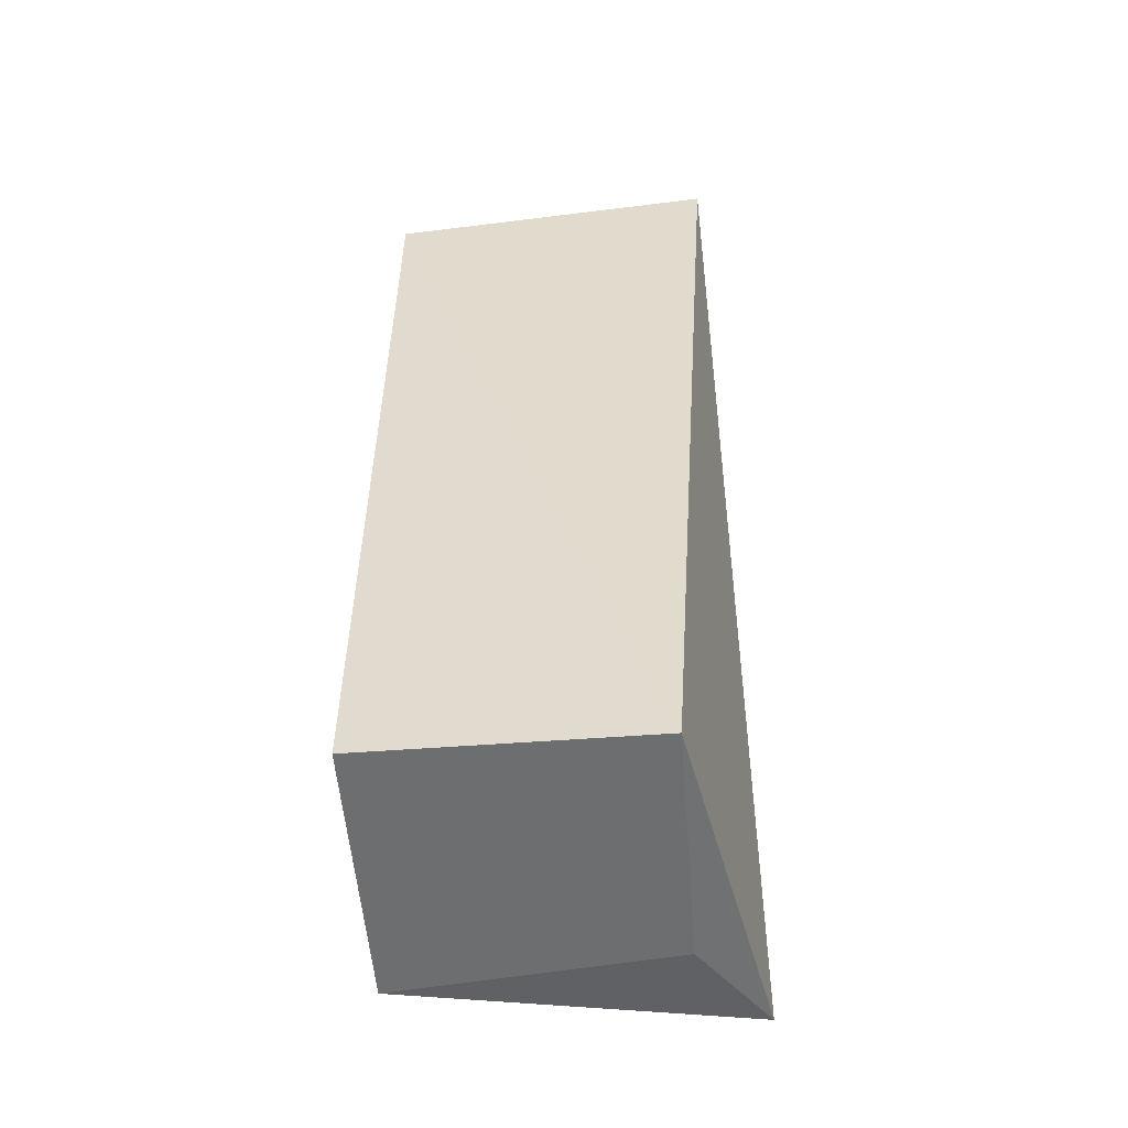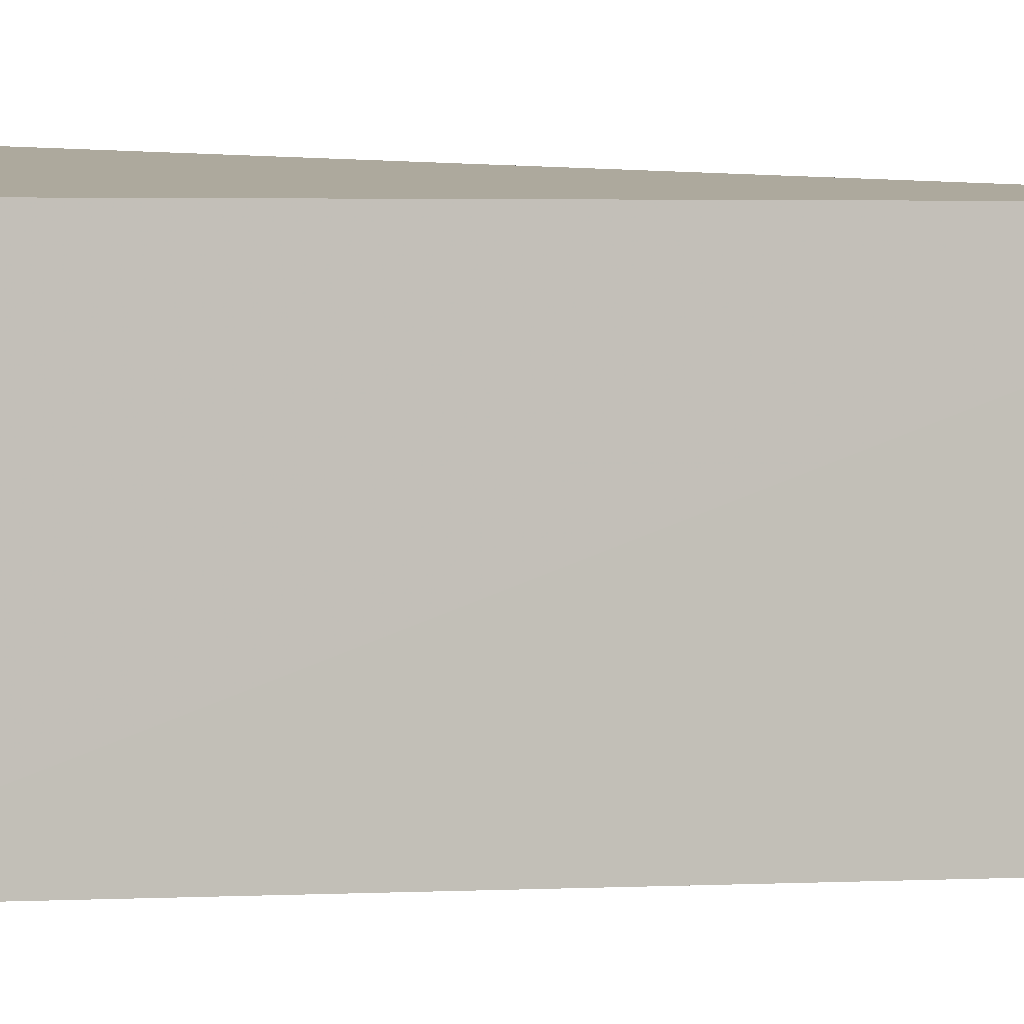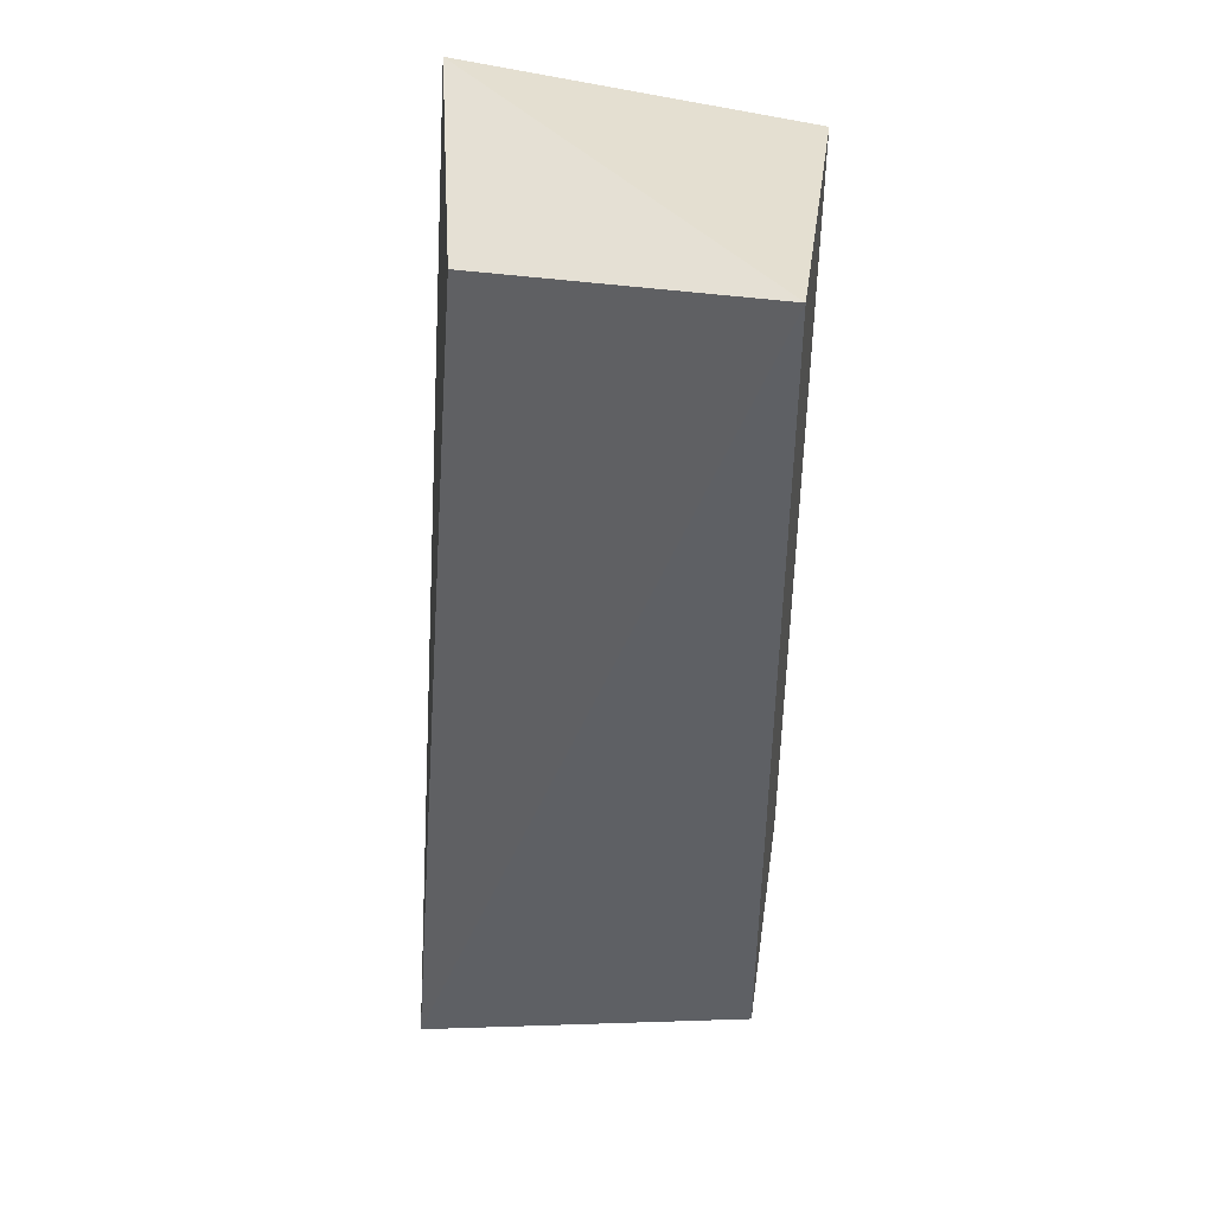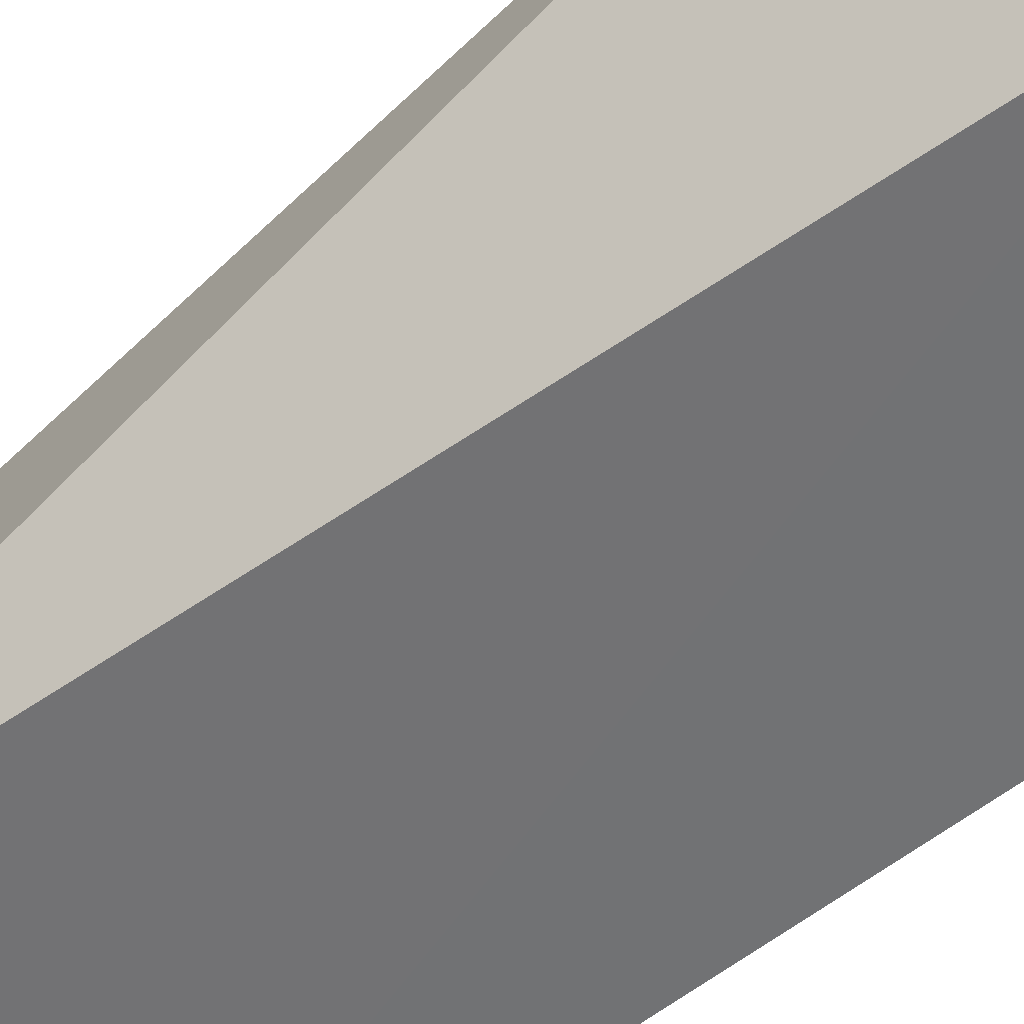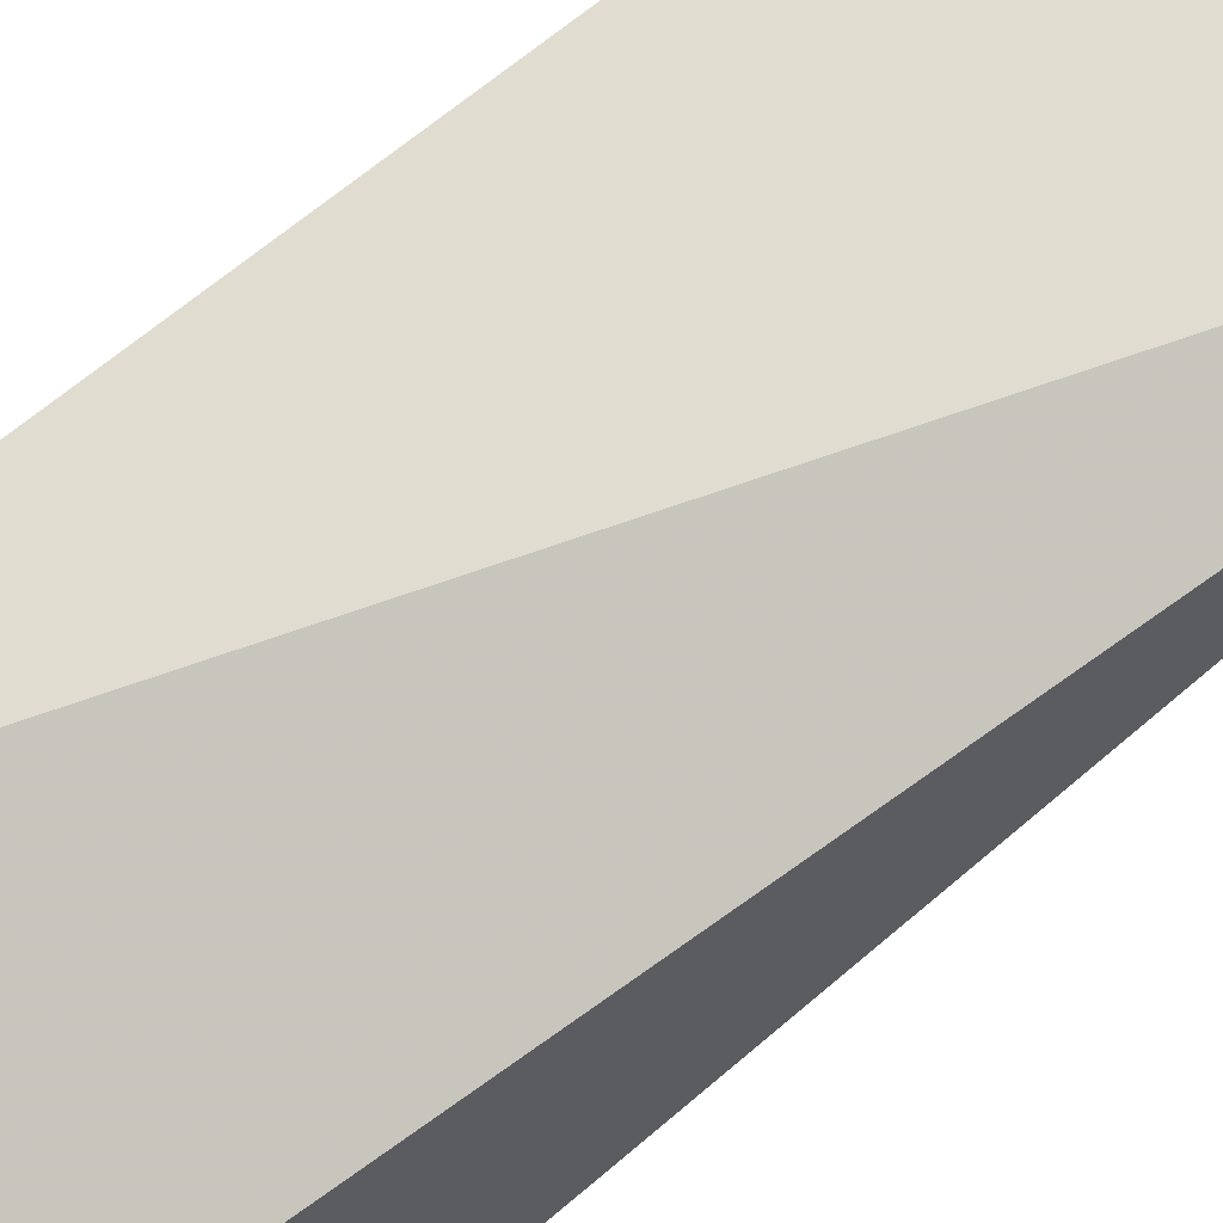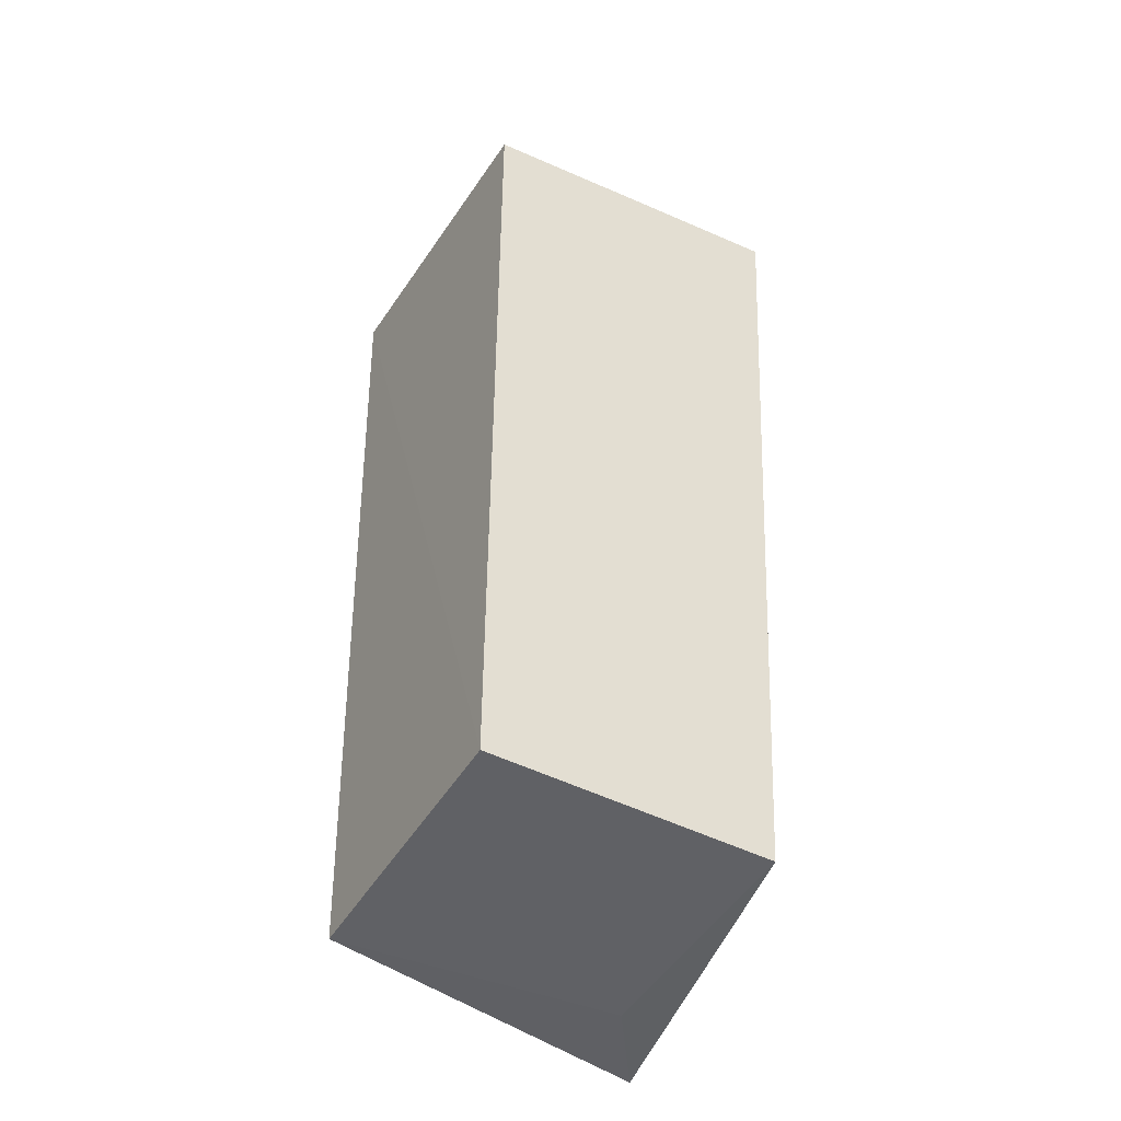
<metadata>
{"format":"obj","ext":"obj","renderer":"f3d","projection":"perspective","resolution":1024,"background":"white","views":[{"elev":-54.3,"azim":4.5,"up":"+Z"},{"elev":-2.8,"azim":-121.5,"up":"+Y"},{"elev":42.7,"azim":-171.7,"up":"+Z"},{"elev":-55.5,"azim":130.3,"up":"+Y"},{"elev":78.7,"azim":51.5,"up":"+Y"},{"elev":-47.8,"azim":-29.6,"up":"+Z"}]}
</metadata>
<code>
v 0.01548 0.01566 0.07549
v 0.01865 0.0006775 0.07709
v 0.01883 0.0191 0.02631
v 0.000416 0.01539 0.02593
v 0.000416 0.00057 0.07485
v 0.01524 0.00057 0.02593
v 0.000264 0.01849 0.07724
v 0.01524 0.01391 0.02593
v 0.000416 0.00057 0.02593
f 1 2 3
f 6 3 2
f 6 2 5
f 7 1 3
f 7 3 4
f 7 5 2
f 7 2 1
f 8 6 4
f 8 4 3
f 8 3 6
f 9 6 5
f 9 4 6
f 9 7 4
f 9 5 7

</code>
